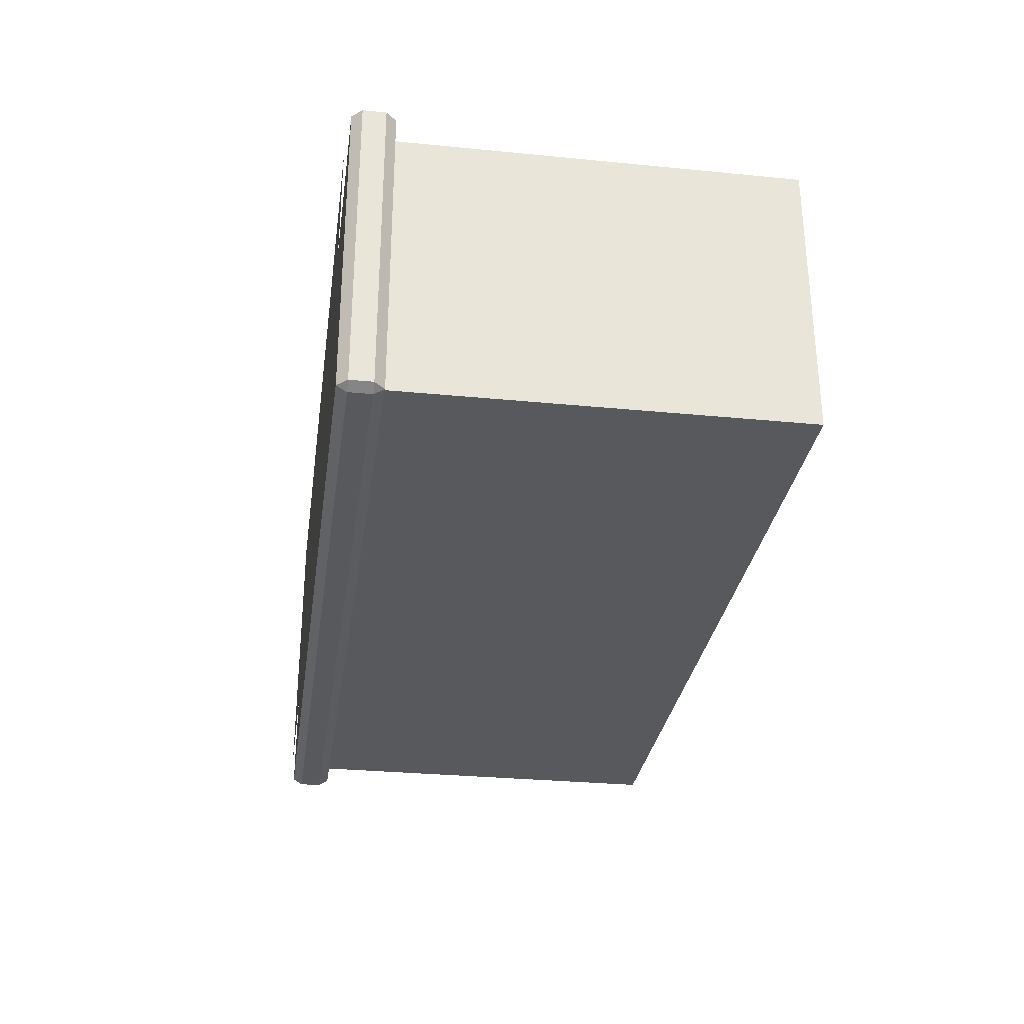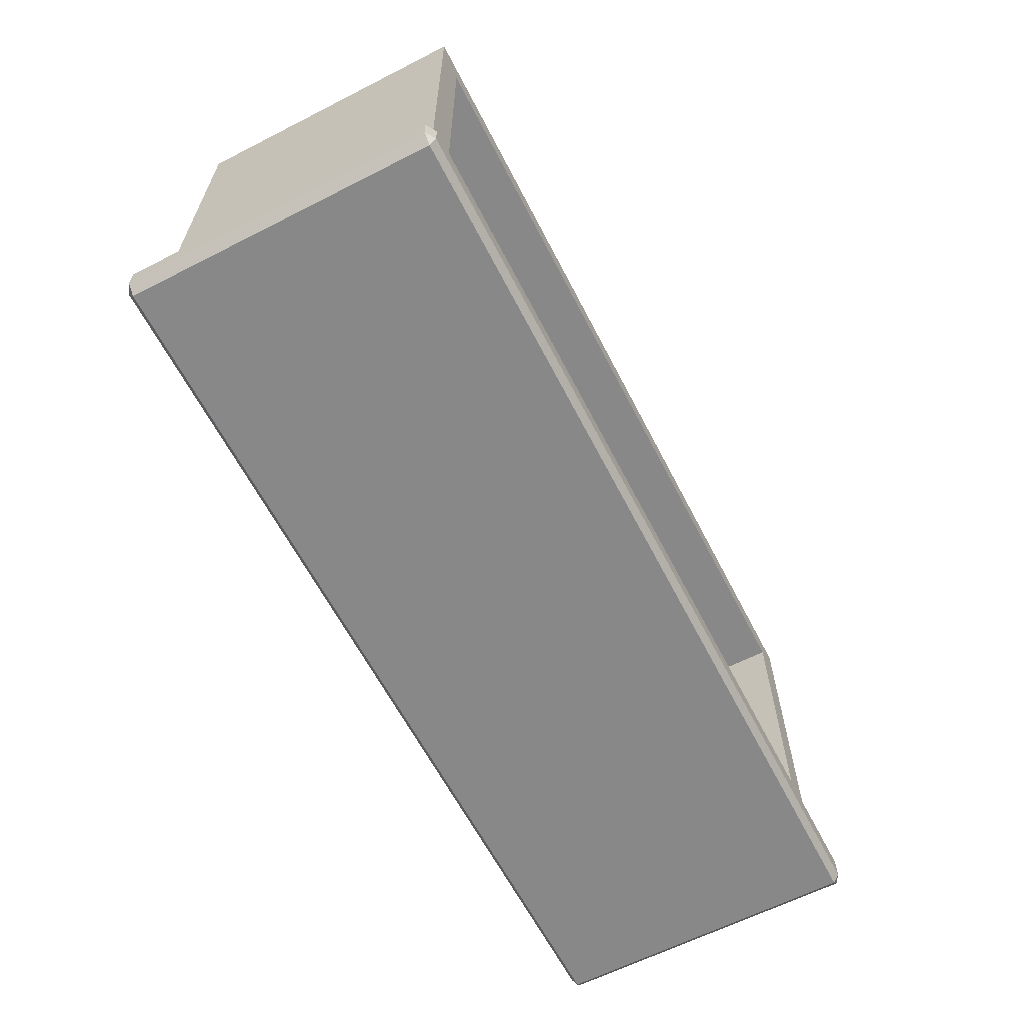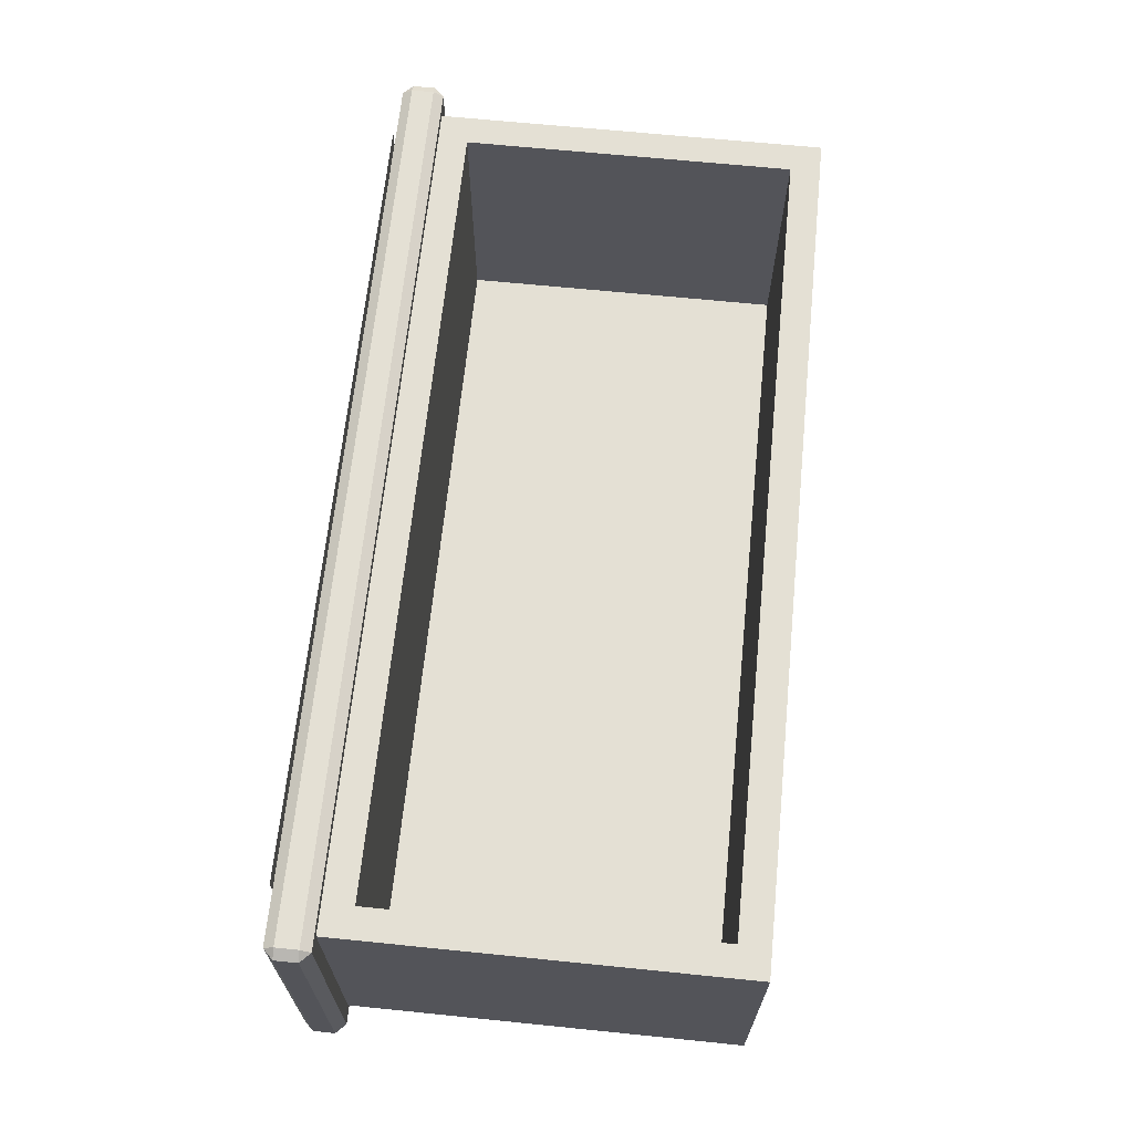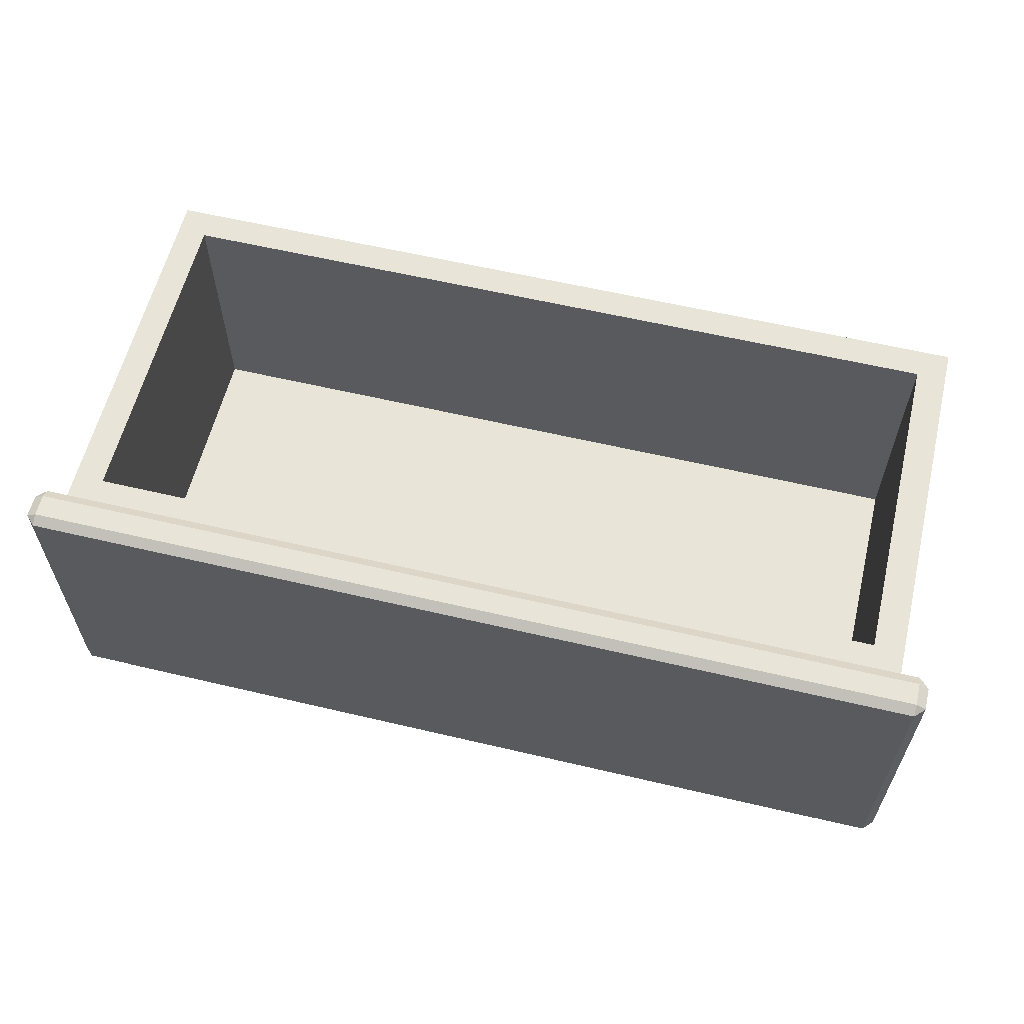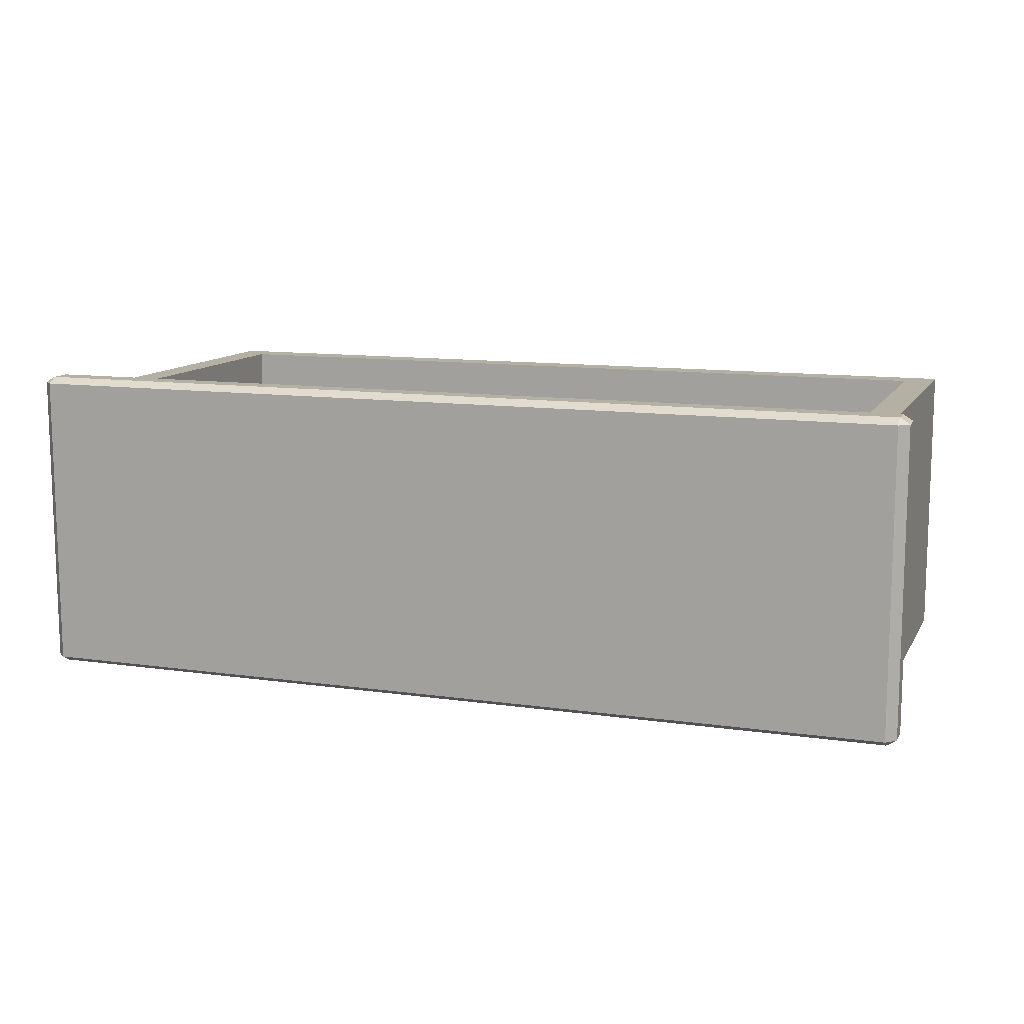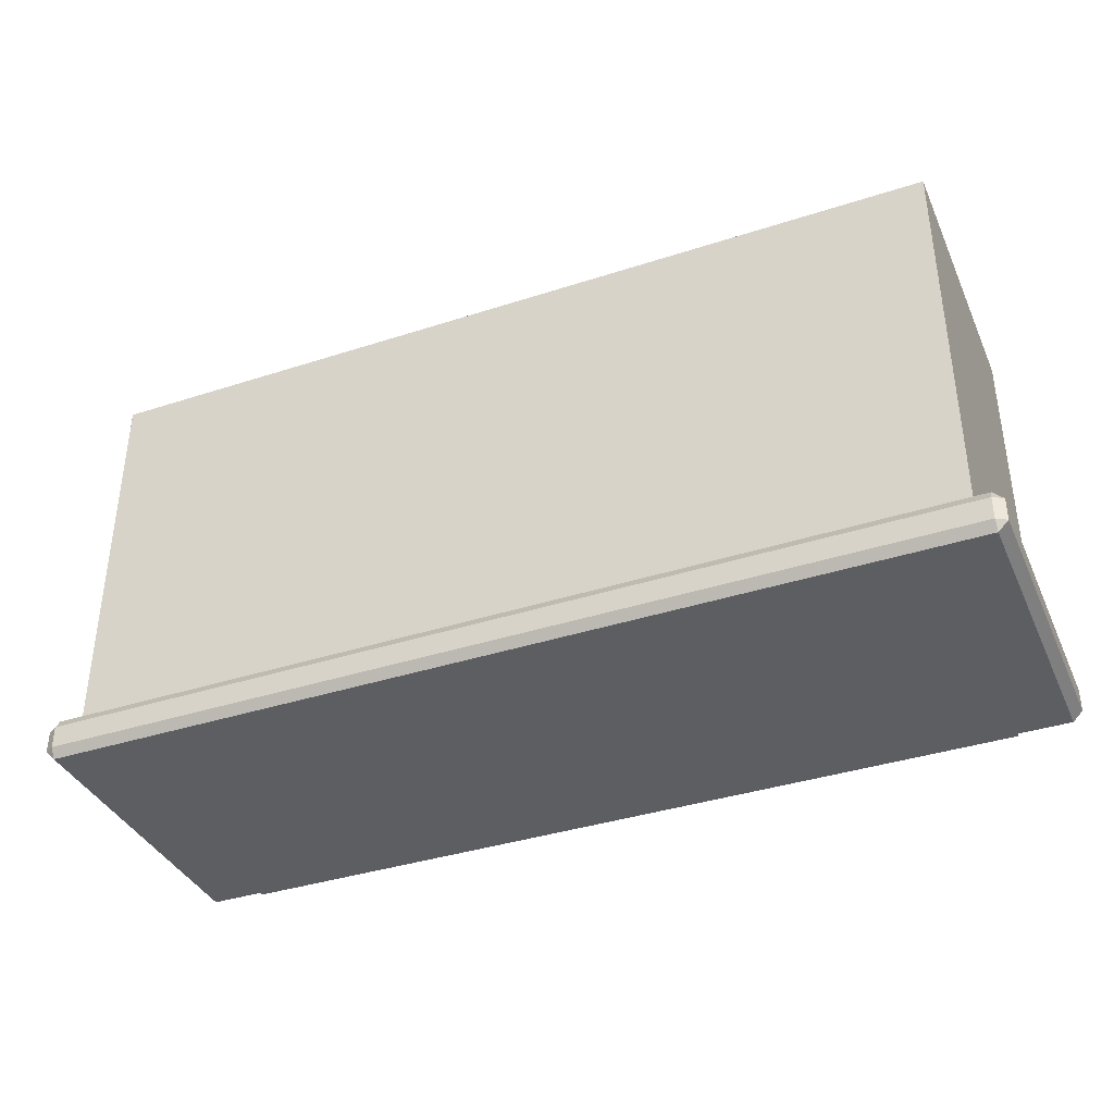
<metadata>
{"format":"obj","ext":"obj","renderer":"f3d","projection":"perspective","resolution":1024,"background":"white","views":[{"elev":-30.2,"azim":81.9,"up":"+Z"},{"elev":-62.7,"azim":-62.7,"up":"+Y"},{"elev":66.0,"azim":95.8,"up":"+Z"},{"elev":59.8,"azim":13.6,"up":"+Z"},{"elev":11.4,"azim":19.3,"up":"+Z"},{"elev":-37.7,"azim":-157.5,"up":"+Y"}]}
</metadata>
<code>
o DresserDrawer_323_4
v 0.3417 -0.2003 -0.6154
v -0.3214 -0.2003 -0.6154
v -0.3214 -0.2003 -0.3694
v 0.3417 -0.2003 -0.3694
v -0.372 -0.1704 -0.3681
v -0.372 -0.1891 -0.3681
v -0.372 -0.1891 -0.6219
v -0.372 -0.1704 -0.6219
v 0.3969 -0.1704 -0.6219
v 0.3969 -0.1891 -0.6219
v 0.3969 -0.1891 -0.3681
v 0.3969 -0.1704 -0.3681
v 0.3886 -0.1974 -0.6219
v -0.3637 -0.1974 -0.6219
v -0.3637 -0.1974 -0.3681
v 0.3886 -0.1974 -0.3681
v 0.3886 -0.1704 -0.3631
v 0.3886 -0.1891 -0.3631
v -0.3637 -0.1891 -0.3631
v -0.3637 -0.1704 -0.3631
v 0.3494 0.1417 -0.3767
v 0.3494 0.1417 -0.5982
v -0.3245 0.1417 -0.5982
v -0.3245 0.1417 -0.3767
v -0.3637 -0.1704 -0.6269
v -0.3637 -0.1891 -0.6269
v 0.3886 -0.1891 -0.6269
v 0.3886 -0.1704 -0.6269
v -0.3637 -0.1621 -0.3681
v 0.3886 -0.1621 -0.3681
v -0.3637 -0.1621 -0.6219
v 0.3886 -0.1621 -0.6219
v 0.3745 -0.1621 -0.3767
v -0.3496 -0.1621 -0.3767
v 0.3745 -0.1621 -0.6132
v -0.3496 -0.1621 -0.6132
v 0.3745 0.1668 -0.6132
v 0.3745 0.1668 -0.3767
v -0.3496 0.1668 -0.3767
v -0.3496 0.1668 -0.6132
v -0.3245 -0.137 -0.5982
v -0.3245 -0.137 -0.3767
v 0.3494 -0.137 -0.3767
v 0.3494 -0.137 -0.5982
f 1 3 2
f 1 4 3
f 5 7 6
f 5 8 7
f 9 11 10
f 9 12 11
f 13 15 14
f 13 16 15
f 17 19 18
f 17 20 19
f 21 23 22
f 21 24 23
f 25 27 26
f 25 28 27
f 20 29 5
f 17 12 30
f 8 31 25
f 28 32 9
f 18 16 11
f 19 6 15
f 7 26 14
f 27 10 13
f 30 20 17
f 30 29 20
f 29 8 5
f 29 31 8
f 28 31 32
f 28 25 31
f 12 32 30
f 12 9 32
f 18 15 16
f 18 19 15
f 6 14 15
f 6 7 14
f 13 26 27
f 13 14 26
f 16 10 11
f 16 13 10
f 5 19 20
f 5 6 19
f 11 17 18
f 11 12 17
f 25 7 8
f 25 26 7
f 9 27 28
f 9 10 27
f 33 29 30
f 33 34 29
f 35 33 30
f 35 30 32
f 34 31 29
f 34 36 31
f 36 32 31
f 36 35 32
f 37 39 38
f 37 40 39
f 36 39 40
f 36 34 39
f 35 40 37
f 35 36 40
f 33 37 38
f 33 35 37
f 24 41 23
f 24 42 41
f 43 34 33
f 43 42 34
f 21 43 33
f 21 33 38
f 24 38 39
f 24 21 38
f 42 24 39
f 42 39 34
f 41 22 23
f 41 44 22
f 42 44 41
f 42 43 44
f 43 22 44
f 43 21 22

</code>
